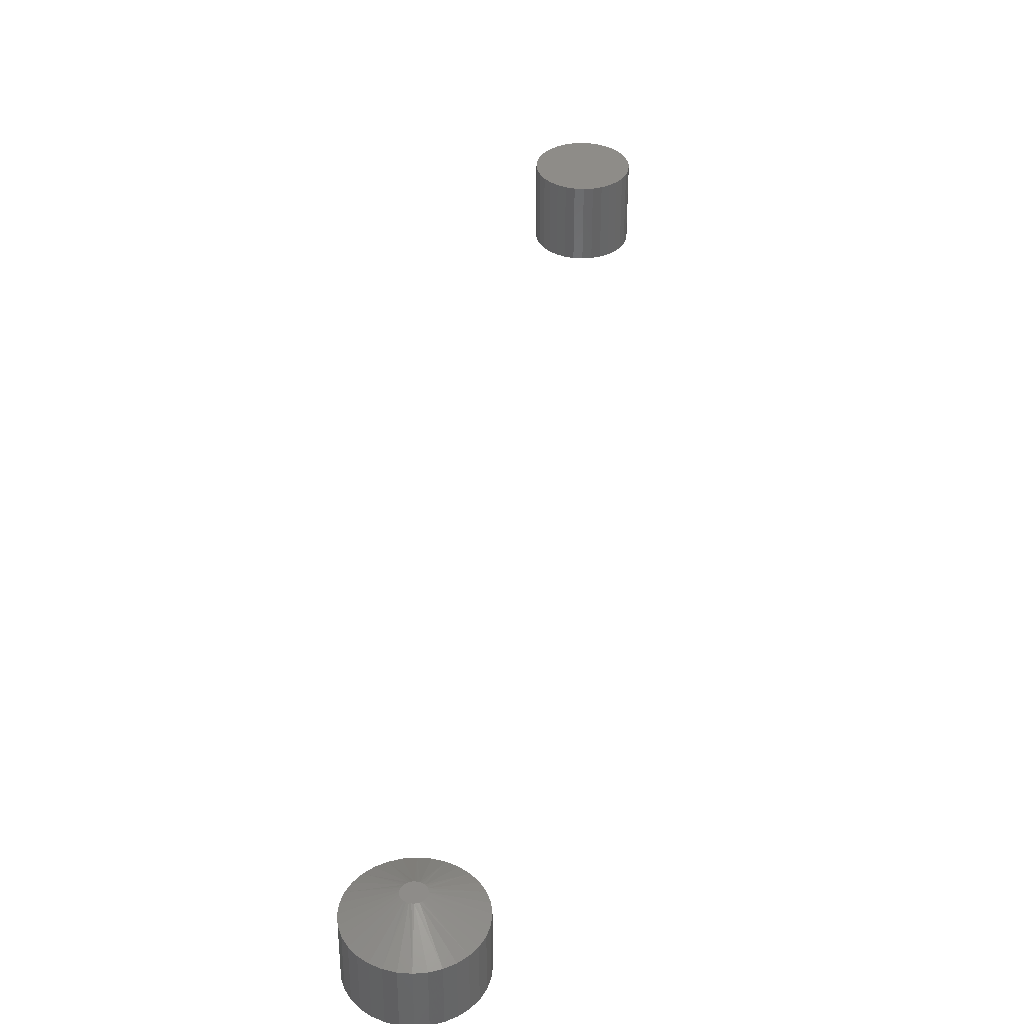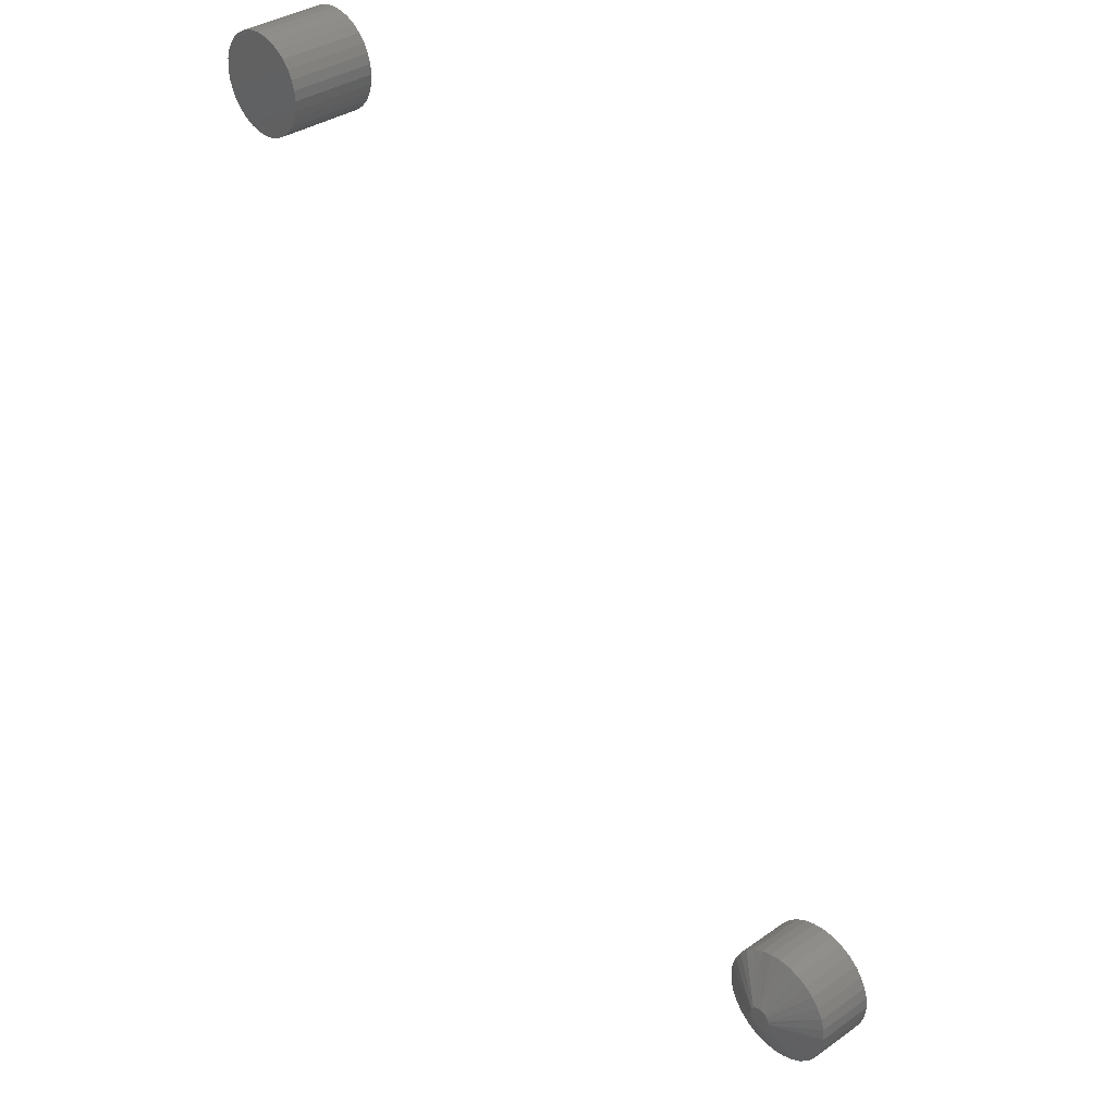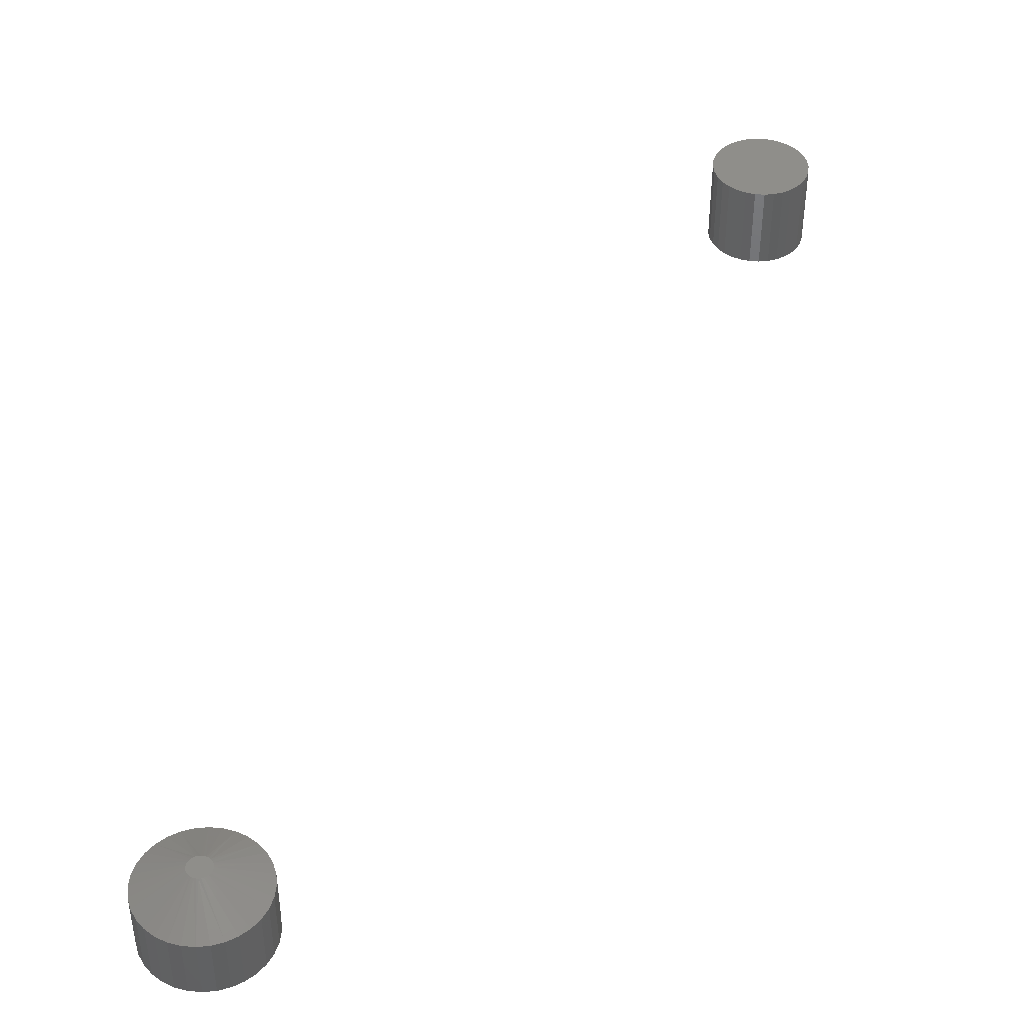
<metadata>
{"format":"stl","ext":"stl","renderer":"f3d","projection":"perspective","resolution":1024,"background":"white","views":[{"elev":37.9,"azim":44.9,"up":"+Z"},{"elev":35.2,"azim":47.2,"up":"+Y"},{"elev":43.7,"azim":67.2,"up":"+Z"}]}
</metadata>
<code>
# stl→obj: 161 verts, 314 faces
v 0.2444 0.1265 0
v 0.244 0.1251 0
v 0.2581 0.1265 0
v 0.2585 0.1251 0
v 0.2438 0.1237 0
v 0.244 0.1223 0
v 0.2443 0.121 0
v 0.2585 0.1223 0
v 0.2581 0.121 0
v 0.2449 0.1198 0
v 0.2575 0.1198 0
v 0.2458 0.1187 0
v 0.2468 0.1178 0
v 0.2567 0.1187 0
v 0.2479 0.1171 0
v 0.2492 0.1166 0
v 0.2506 0.1163 0
v 0.2586 0.1237 0
v 0.2557 0.1178 0
v 0.2519 0.1163 0
v 0.2533 0.1166 0
v 0.2545 0.1171 0
v 0.2574 0.1278 0
v 0.2565 0.1289 0
v 0.2553 0.1298 0
v 0.2541 0.1305 0
v 0.2527 0.1309 0
v 0.2512 0.1311 0
v 0.2498 0.1309 0
v 0.2484 0.1305 0
v 0.2471 0.1298 0
v 0.246 0.1289 0
v 0.2451 0.1278 0
v 0.2899 0.1237 -0.05469
v 0.2899 0.1237 -0.01562
v 0.2891 0.1161 -0.05469
v 0.2891 0.1161 -0.01562
v 0.2869 0.1089 -0.05469
v 0.2869 0.1089 -0.01562
v 0.2834 0.1022 -0.05469
v 0.2834 0.1022 -0.01562
v 0.2786 0.09635 -0.05469
v 0.2786 0.09635 -0.01562
v 0.2727 0.09155 -0.05469
v 0.2727 0.09155 -0.01562
v 0.266 0.08798 -0.05469
v 0.266 0.08798 -0.01562
v 0.2588 0.08578 -0.05469
v 0.2588 0.08578 -0.01562
v 0.2512 0.08503 -0.05469
v 0.2512 0.08503 -0.01562
v 0.2437 0.08578 -0.05469
v 0.2437 0.08578 -0.01562
v 0.2364 0.08798 -0.05469
v 0.2364 0.08798 -0.01562
v 0.2298 0.09155 -0.05469
v 0.2298 0.09155 -0.01562
v 0.2239 0.09635 -0.05469
v 0.2239 0.09635 -0.01562
v 0.2191 0.1022 -0.05469
v 0.2191 0.1022 -0.01562
v 0.2155 0.1089 -0.05469
v 0.2155 0.1089 -0.01562
v 0.2133 0.1161 -0.05469
v 0.2133 0.1161 -0.01562
v 0.2126 0.1237 -0.05469
v 0.2126 0.1237 -0.01562
v 0.2133 0.1312 -0.05469
v 0.2133 0.1312 -0.01562
v 0.2155 0.1385 -0.05469
v 0.2155 0.1385 -0.01562
v 0.2191 0.1452 -0.05469
v 0.2191 0.1452 -0.01562
v 0.2239 0.151 -0.05469
v 0.2239 0.151 -0.01562
v 0.2298 0.1558 -0.05469
v 0.2298 0.1558 -0.01562
v 0.2364 0.1594 -0.05469
v 0.2364 0.1594 -0.01562
v 0.2437 0.1616 -0.05469
v 0.2437 0.1616 -0.01562
v 0.2512 0.1623 -0.05469
v 0.2512 0.1623 -0.01562
v 0.2588 0.1616 -0.05469
v 0.2588 0.1616 -0.01562
v 0.266 0.1594 -0.05469
v 0.266 0.1594 -0.01562
v 0.2727 0.1558 -0.05469
v 0.2727 0.1558 -0.01562
v 0.2786 0.151 -0.05469
v 0.2786 0.151 -0.01562
v 0.2834 0.1452 -0.05469
v 0.2834 0.1452 -0.01562
v 0.2869 0.1385 -0.05469
v 0.2869 0.1385 -0.01562
v 0.2891 0.1312 -0.05469
v 0.2891 0.1312 -0.01562
v -0.1184 0.6632 0.05469
v -0.1246 0.6626 0.05469
v -0.1305 0.6608 0.05469
v -0.1123 0.6626 0.05469
v -0.1063 0.6608 0.05469
v -0.136 0.6578 0.05469
v -0.1009 0.6578 0.05469
v -0.1408 0.6539 0.05469
v -0.09609 0.6539 0.05469
v -0.1447 0.6491 0.05469
v -0.09216 0.6491 0.05469
v -0.1476 0.6437 0.05469
v -0.08925 0.6437 0.05469
v -0.1494 0.6377 0.05469
v -0.08745 0.6377 0.05469
v -0.08745 0.6254 0.05469
v -0.1476 0.6195 0.05469
v -0.08925 0.6195 0.05469
v -0.1447 0.614 0.05469
v -0.09216 0.614 0.05469
v -0.1408 0.6092 0.05469
v -0.09609 0.6092 0.05469
v -0.136 0.6053 0.05469
v -0.1009 0.6053 0.05469
v -0.1305 0.6024 0.05469
v -0.1063 0.6024 0.05469
v -0.1246 0.6006 0.05469
v -0.1184 0.6 0.05469
v -0.1123 0.6006 0.05469
v -0.08684 0.6316 0.05469
v -0.15 0.6316 0.05469
v -0.1494 0.6254 0.05469
v -0.1305 0.6608 0
v -0.1246 0.6626 0
v -0.1184 0.6632 0
v -0.1123 0.6626 0
v -0.1063 0.6608 0
v -0.136 0.6578 0
v -0.1009 0.6578 0
v -0.1408 0.6539 0
v -0.09609 0.6539 0
v -0.1447 0.6491 0
v -0.09216 0.6491 0
v -0.1476 0.6437 0
v -0.08925 0.6437 0
v -0.1494 0.6377 0
v -0.08745 0.6377 0
v -0.08925 0.6195 0
v -0.1476 0.6195 0
v -0.08745 0.6254 0
v -0.1447 0.614 0
v -0.09216 0.614 0
v -0.1408 0.6092 0
v -0.09609 0.6092 0
v -0.136 0.6053 0
v -0.1009 0.6053 0
v -0.1305 0.6024 0
v -0.1063 0.6024 0
v -0.1246 0.6006 0
v -0.1184 0.6 0
v -0.1123 0.6006 0
v -0.1494 0.6254 0
v -0.15 0.6316 0
v -0.08684 0.6316 0
f 1 2 3
f 3 2 4
f 5 4 2
f 6 7 8
f 8 7 9
f 7 10 9
f 9 10 11
f 10 12 11
f 11 12 13
f 11 13 14
f 14 13 15
f 14 15 16
f 16 17 14
f 18 4 5
f 18 5 6
f 18 6 8
f 19 14 17
f 19 17 20
f 19 20 21
f 19 21 22
f 23 24 25
f 23 25 26
f 23 26 27
f 23 27 28
f 23 28 29
f 23 29 30
f 23 30 31
f 23 31 32
f 23 32 33
f 23 33 1
f 23 1 3
f 34 35 36
f 36 35 37
f 36 37 38
f 38 37 39
f 38 39 40
f 40 39 41
f 40 41 42
f 42 41 43
f 42 43 44
f 44 43 45
f 44 45 46
f 46 45 47
f 46 47 48
f 48 47 49
f 48 49 50
f 50 49 51
f 50 51 52
f 52 51 53
f 52 53 54
f 54 53 55
f 54 55 56
f 56 55 57
f 56 57 58
f 58 57 59
f 58 59 60
f 60 59 61
f 60 61 62
f 62 61 63
f 62 63 64
f 64 63 65
f 64 65 66
f 66 65 67
f 66 67 68
f 68 67 69
f 68 69 70
f 70 69 71
f 70 71 72
f 72 71 73
f 72 73 74
f 74 73 75
f 74 75 76
f 76 75 77
f 76 77 78
f 78 77 79
f 78 79 80
f 80 79 81
f 80 81 82
f 82 81 83
f 82 83 84
f 84 83 85
f 84 85 86
f 86 85 87
f 86 87 88
f 88 87 89
f 88 89 90
f 90 89 91
f 90 91 92
f 92 91 93
f 92 93 94
f 94 93 95
f 94 95 96
f 96 95 97
f 96 97 34
f 34 97 35
f 1 71 69
f 3 4 95
f 3 95 93
f 3 93 91
f 23 3 91
f 24 23 91
f 24 91 89
f 24 89 87
f 25 24 87
f 26 25 87
f 26 87 85
f 26 85 83
f 27 26 83
f 28 27 83
f 28 83 81
f 28 81 79
f 29 28 79
f 30 29 79
f 30 79 77
f 30 77 75
f 31 30 75
f 32 31 75
f 32 75 73
f 32 73 71
f 33 32 71
f 1 33 71
f 18 35 97
f 18 97 95
f 18 95 4
f 67 5 2
f 67 2 1
f 67 1 69
f 61 59 10
f 10 63 61
f 7 63 10
f 57 55 13
f 13 59 57
f 12 59 13
f 53 51 16
f 16 55 53
f 15 55 16
f 49 47 20
f 20 51 49
f 17 51 20
f 45 43 22
f 22 47 45
f 21 47 22
f 41 39 14
f 14 43 41
f 19 43 14
f 9 39 37
f 11 39 9
f 7 6 63
f 12 10 59
f 15 13 55
f 17 16 51
f 21 20 47
f 19 22 43
f 11 14 39
f 5 67 65
f 5 65 63
f 5 63 6
f 35 18 8
f 35 8 9
f 35 9 37
f 78 80 82
f 78 82 84
f 86 78 84
f 76 78 86
f 88 76 86
f 74 76 88
f 90 74 88
f 72 74 90
f 92 72 90
f 70 72 92
f 94 70 92
f 68 70 94
f 96 68 94
f 38 62 36
f 60 62 38
f 40 60 38
f 58 60 40
f 42 58 40
f 56 58 42
f 44 56 42
f 54 56 44
f 46 54 44
f 52 54 46
f 50 52 46
f 48 50 46
f 62 64 36
f 36 64 66
f 36 66 34
f 34 66 68
f 34 68 96
f 98 99 100
f 101 98 100
f 101 100 102
f 102 100 103
f 102 103 104
f 104 103 105
f 104 105 106
f 106 105 107
f 106 107 108
f 108 107 109
f 108 109 110
f 110 109 111
f 110 111 112
f 113 114 115
f 115 114 116
f 115 116 117
f 117 116 118
f 117 118 119
f 119 118 120
f 119 120 121
f 121 120 122
f 121 122 123
f 123 122 124
f 123 124 125
f 123 125 126
f 112 111 127
f 127 111 128
f 127 128 113
f 113 128 129
f 113 129 114
f 130 131 132
f 130 132 133
f 134 130 133
f 135 130 134
f 136 135 134
f 137 135 136
f 138 137 136
f 139 137 138
f 140 139 138
f 141 139 140
f 142 141 140
f 143 141 142
f 144 143 142
f 145 146 147
f 148 146 145
f 149 148 145
f 150 148 149
f 151 150 149
f 152 150 151
f 153 152 151
f 154 152 153
f 155 154 153
f 156 154 155
f 157 156 155
f 158 157 155
f 146 159 147
f 147 159 160
f 147 160 161
f 161 160 143
f 161 143 144
f 161 127 147
f 147 127 113
f 147 113 145
f 145 113 115
f 145 115 149
f 149 115 117
f 149 117 151
f 151 117 119
f 151 119 153
f 153 119 121
f 153 121 155
f 155 121 123
f 155 123 158
f 158 123 126
f 158 126 157
f 157 126 125
f 157 125 156
f 156 125 124
f 156 124 154
f 154 124 122
f 154 122 152
f 152 122 120
f 152 120 150
f 150 120 118
f 150 118 148
f 148 118 116
f 148 116 146
f 146 116 114
f 146 114 159
f 159 114 129
f 159 129 160
f 160 129 128
f 160 128 143
f 143 128 111
f 143 111 141
f 141 111 109
f 141 109 139
f 139 109 107
f 139 107 137
f 137 107 105
f 137 105 135
f 135 105 103
f 135 103 130
f 130 103 100
f 130 100 131
f 131 100 99
f 131 99 132
f 132 99 98
f 132 98 133
f 133 98 101
f 133 101 134
f 134 101 102
f 134 102 136
f 136 102 104
f 136 104 138
f 138 104 106
f 138 106 140
f 140 106 108
f 140 108 142
f 142 108 110
f 142 110 144
f 144 110 112
f 144 112 161
f 161 112 127

</code>
